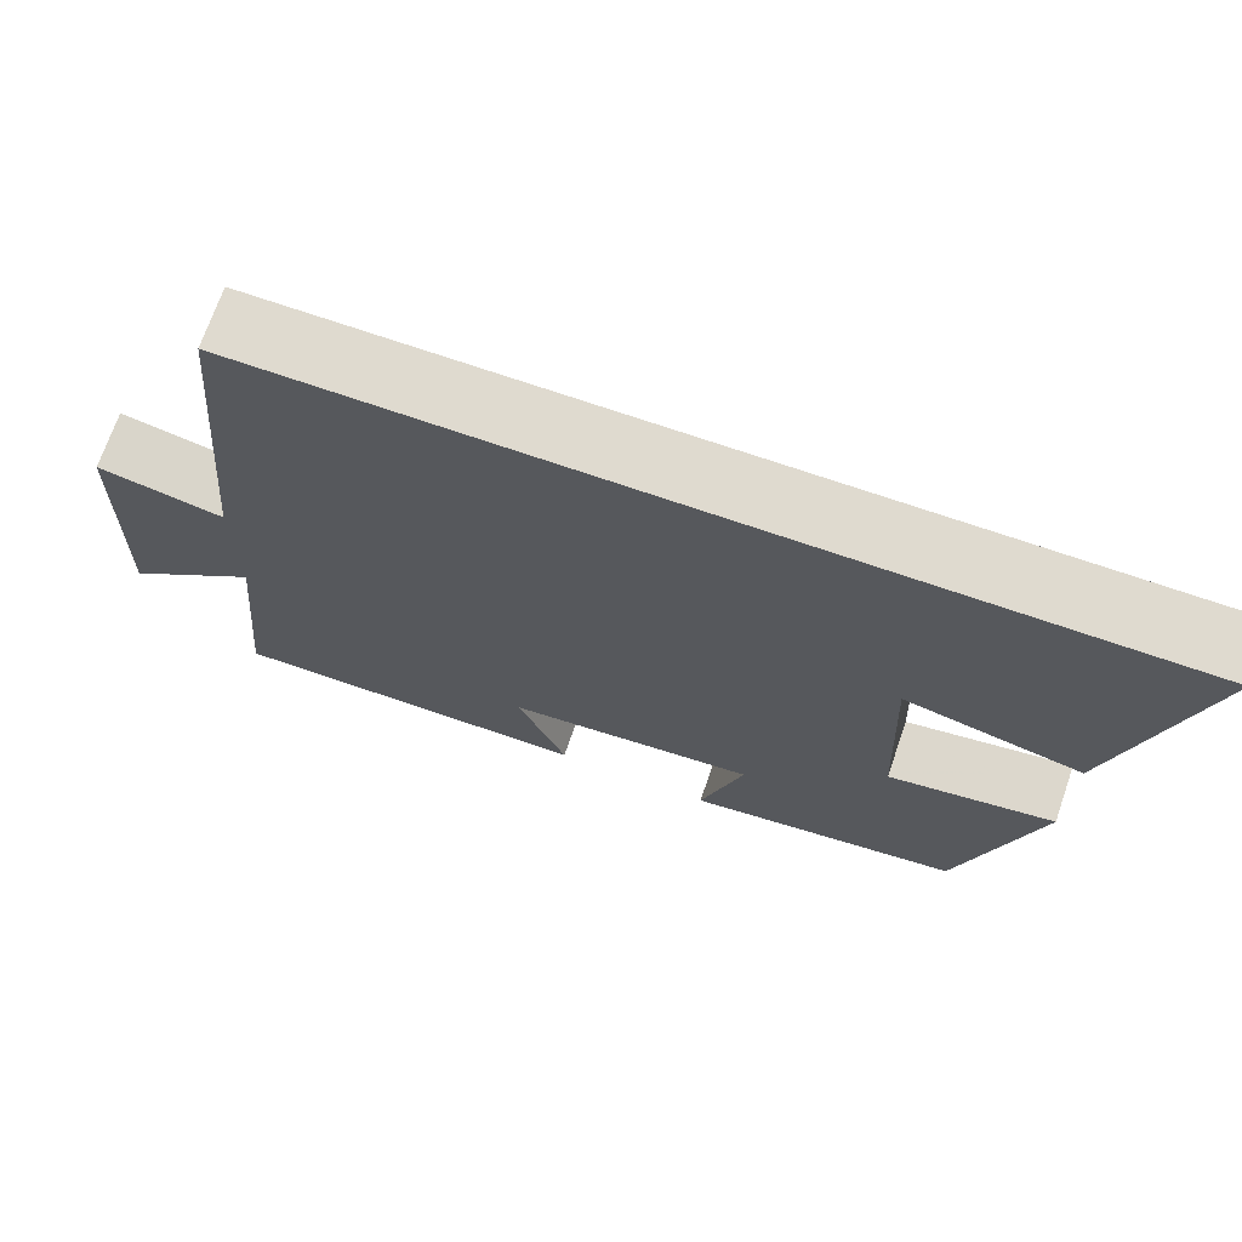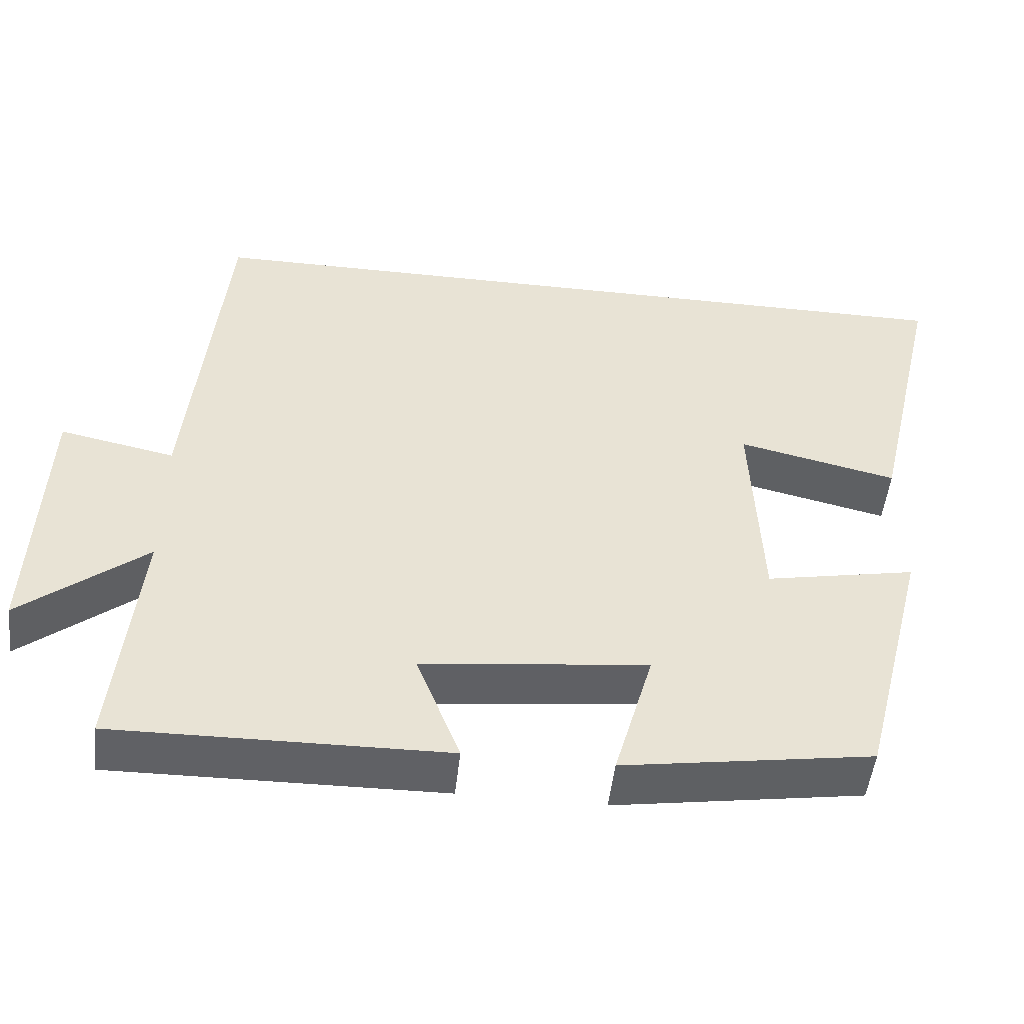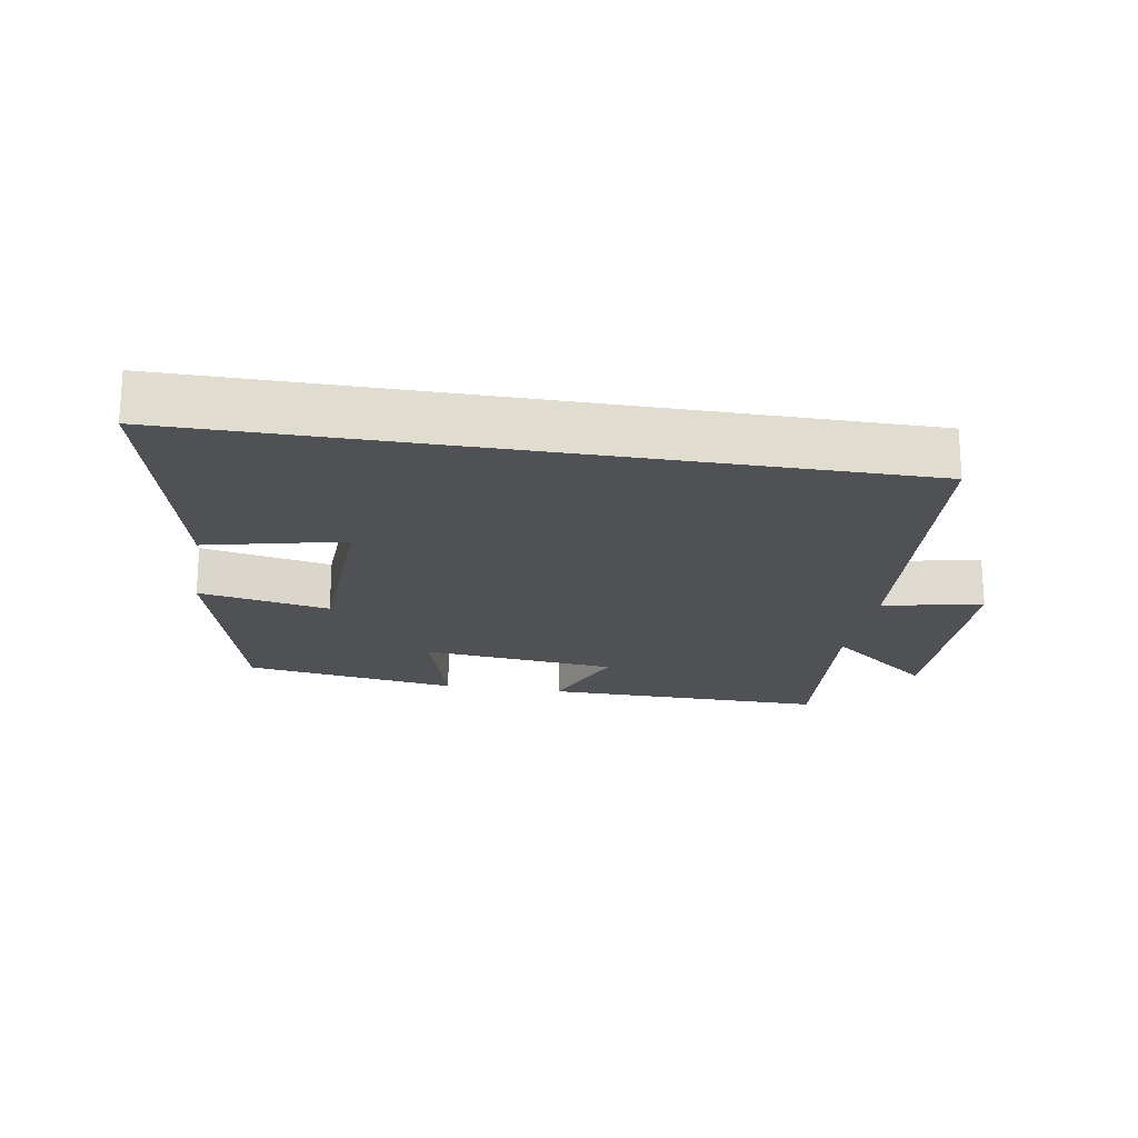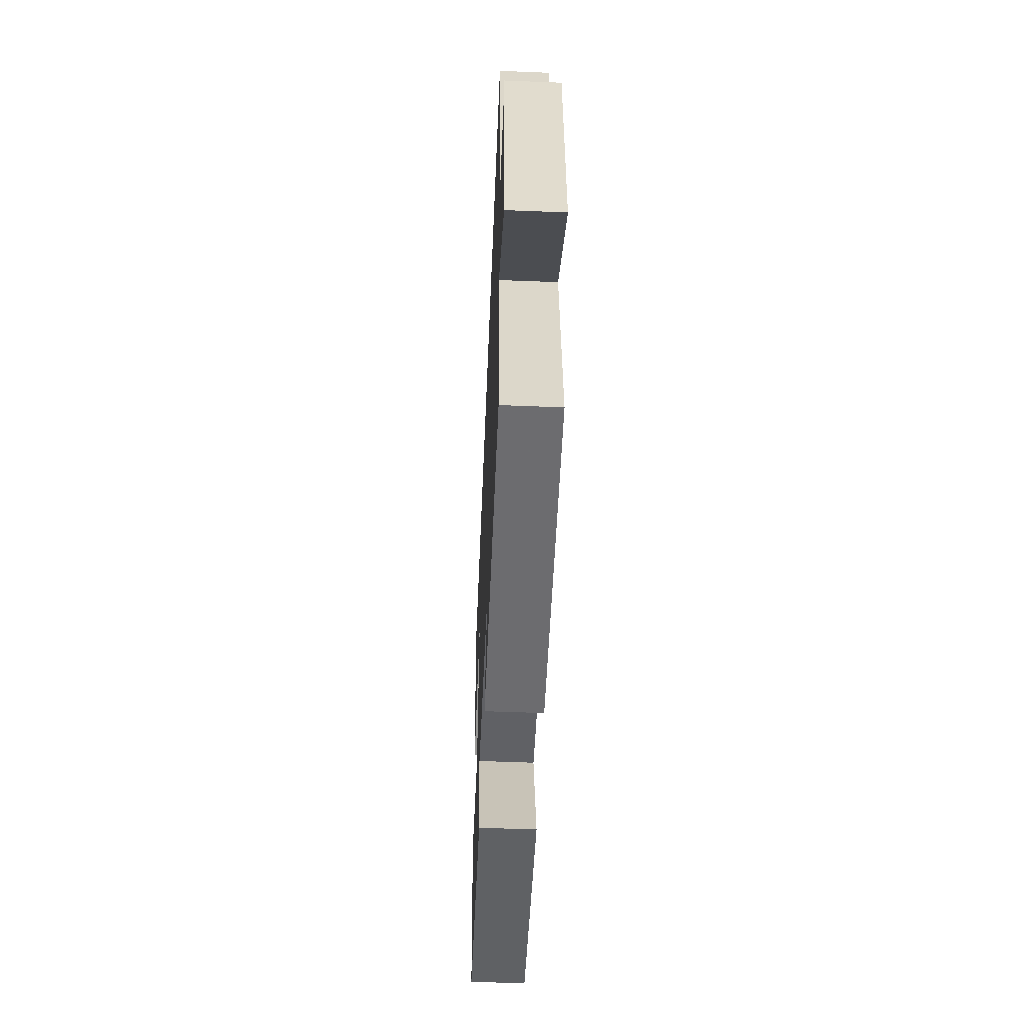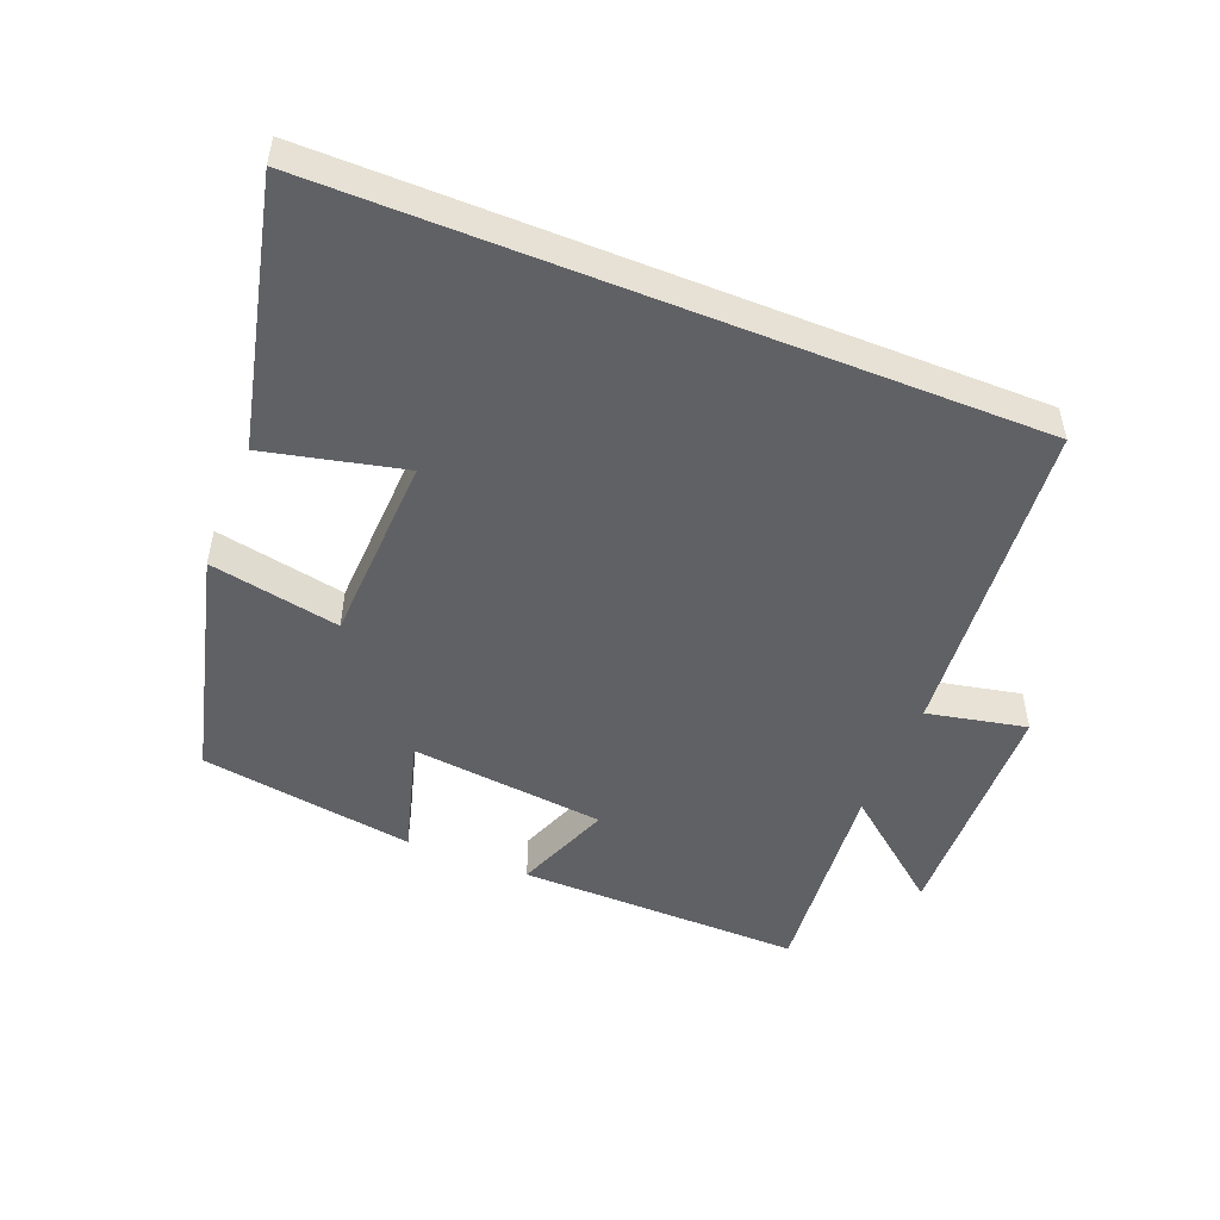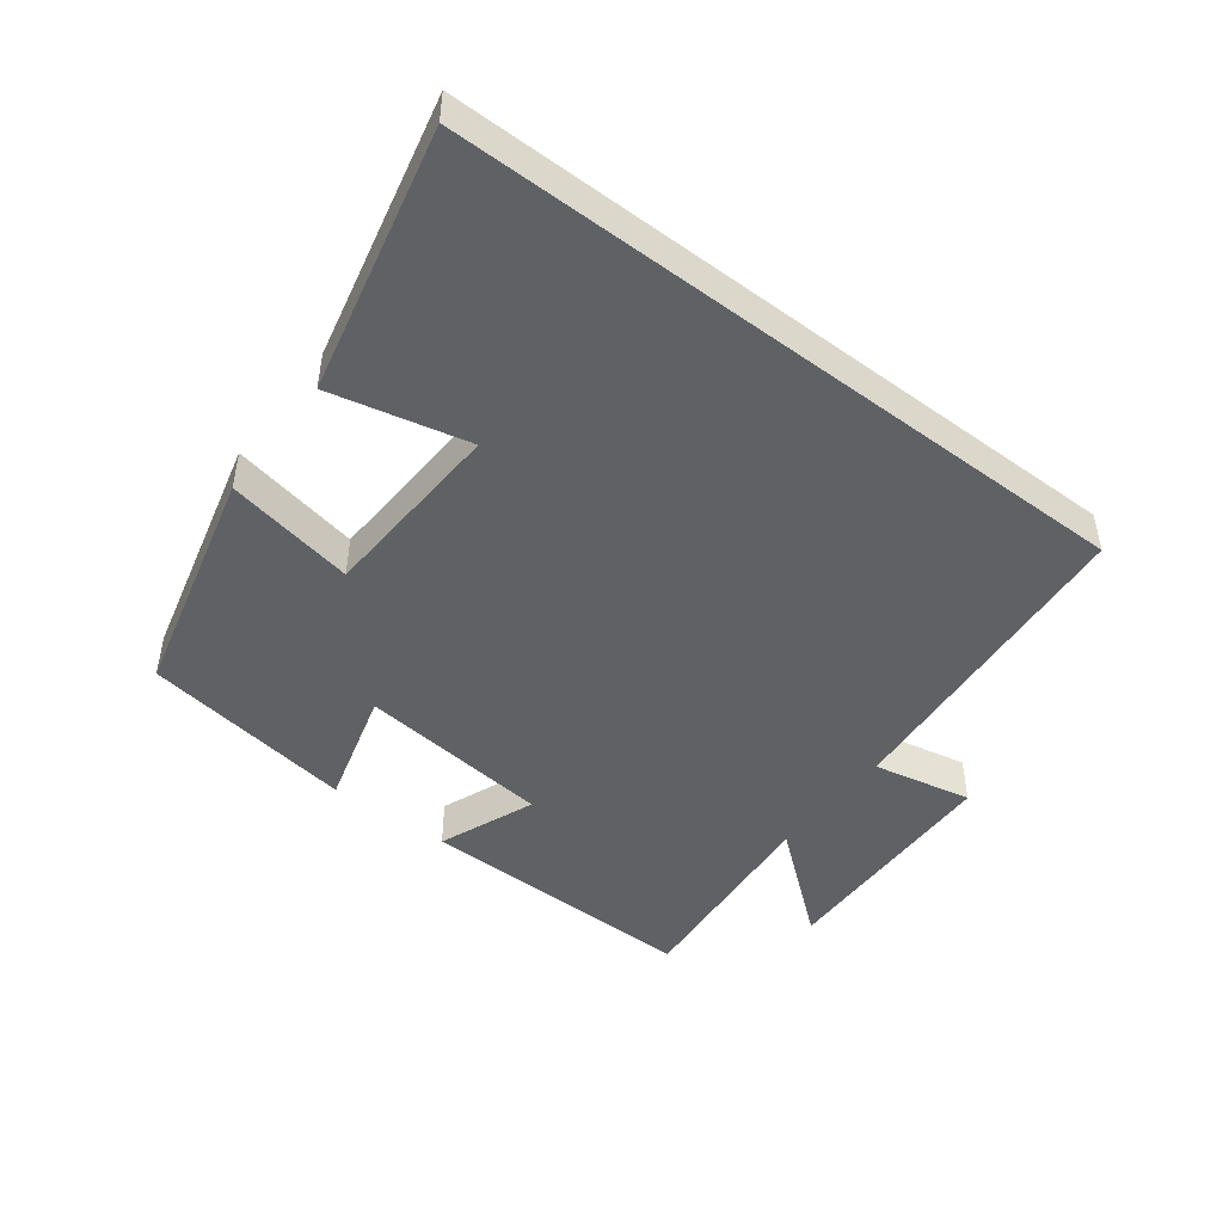
<metadata>
{"format":"obj","ext":"obj","renderer":"f3d","projection":"perspective","resolution":1024,"background":"white","views":[{"elev":70.9,"azim":-160.9,"up":"+Z"},{"elev":-50.1,"azim":173.6,"up":"+Z"},{"elev":-20.1,"azim":-9.5,"up":"+Y"},{"elev":-54.6,"azim":87.6,"up":"+Z"},{"elev":-49.8,"azim":-21.8,"up":"+Y"},{"elev":-46.7,"azim":-37.5,"up":"+Y"}]}
</metadata>
<code>
v -0.41 0.07 -0.45
v -0.5 0.07 -0.099
v -0.304 0.07 -0.137
v -0.292 0.07 0.149
v -0.5 0.07 0.101
v -0.593 0.07 0.5
v 0.455 0.07 0.5
v 0.5 0.07 0.012
v 0.65 0.07 0.043
v 0.662 0.07 -0.317
v 0.5 0.07 -0.186
v 0.53 0.07 -0.506
v 0.1 0.07 -0.5
v 0.157 0.07 -0.353
v -0.137 0.07 -0.321
v -0.086 0.07 -0.5
v -0.41 0 -0.45
v -0.5 0 -0.099
v -0.304 0 -0.137
v -0.292 0 0.149
v -0.5 0 0.101
v -0.593 0 0.5
v 0.455 0 0.5
v 0.5 0 0.012
v 0.65 0 0.043
v 0.662 0 -0.317
v 0.5 0 -0.186
v 0.53 0 -0.506
v 0.1 0 -0.5
v 0.157 0 -0.353
v -0.137 0 -0.321
v -0.086 0 -0.5
f 1 2 3
f 16 1 3
f 15 16 3
f 14 15 3 4
f 11 12 13 14
f 11 14 4
f 8 9 10 11
f 8 11 4
f 7 8 4
f 4 5 6 7
f 19 18 17
f 19 17 32
f 19 32 31
f 20 19 31 30
f 30 29 28 27
f 20 30 27
f 27 26 25 24
f 20 27 24
f 20 24 23
f 23 22 21 20
f 1 17 18 2
f 2 18 19 3
f 3 19 20 4
f 4 20 21 5
f 5 21 22 6
f 6 22 23 7
f 7 23 24 8
f 8 24 25 9
f 9 25 26 10
f 10 26 27 11
f 11 27 28 12
f 12 28 29 13
f 13 29 30 14
f 14 30 31 15
f 15 31 32 16
f 16 32 17 1

</code>
